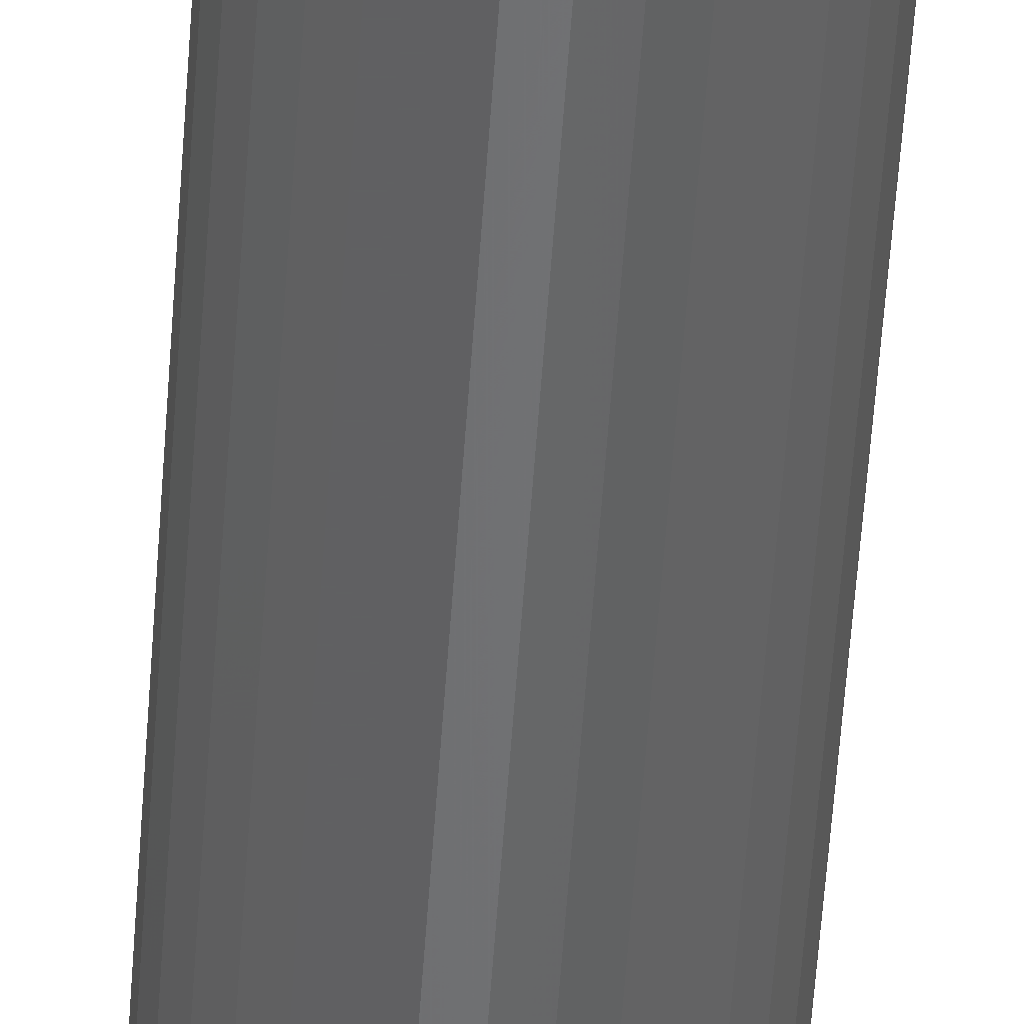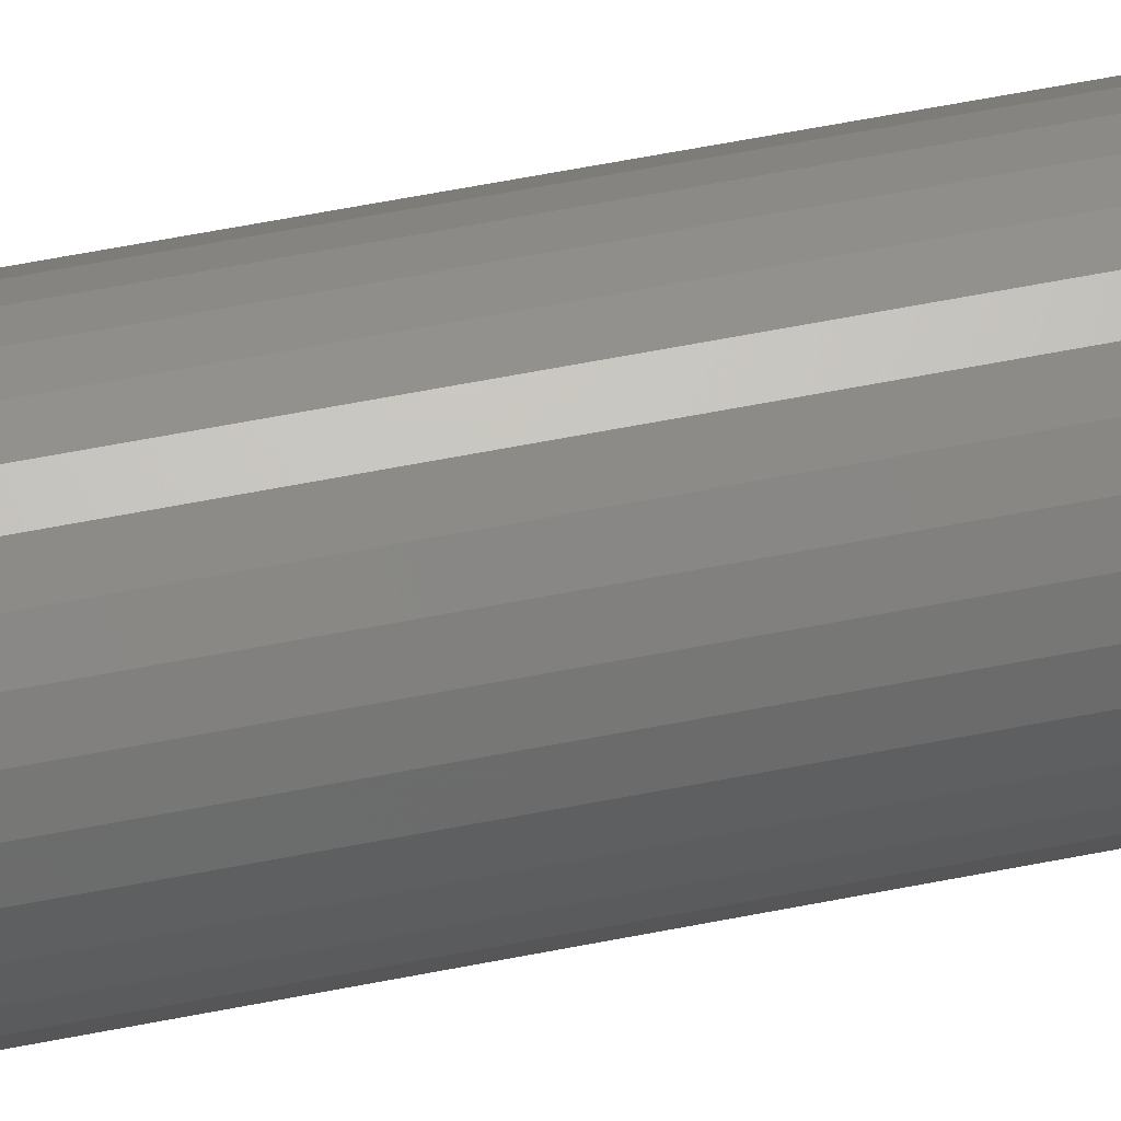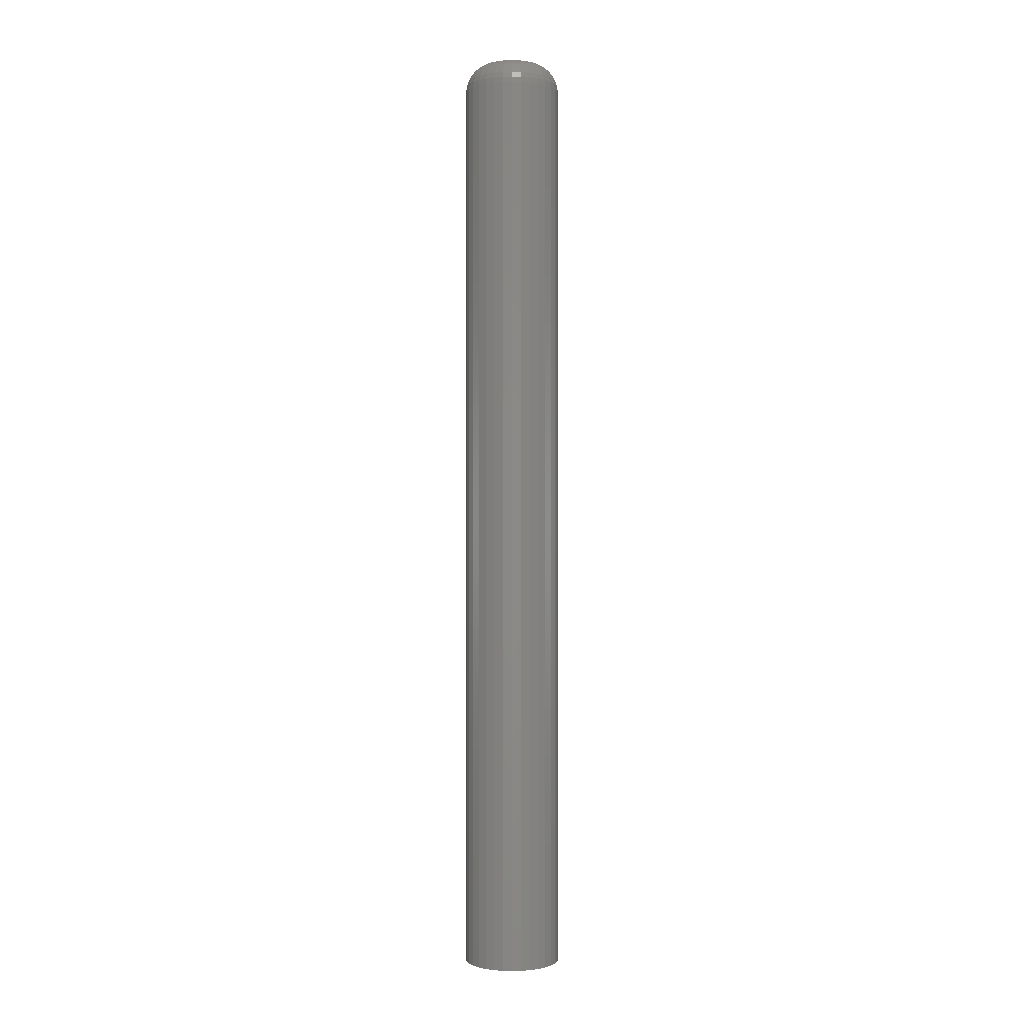
<metadata>
{"format":"stl","ext":"stl","renderer":"f3d","projection":"perspective","resolution":1024,"background":"white","views":[{"elev":-51.9,"azim":-3.7,"up":"+Z"},{"elev":49.0,"azim":76.9,"up":"+Z"},{"elev":-0.2,"azim":-11.0,"up":"+Y"}]}
</metadata>
<code>
# stl→obj: 304 verts, 604 faces
v 0.2343 1.109e-16 -0.2052
v 0.2359 1.111e-16 -0.2041
v 0.2378 1.114e-16 -0.2037
v 0.2397 1.116e-16 -0.2041
v 0.2414 1.117e-16 -0.2052
v 0.2332 1.107e-16 -0.2068
v 0.2425 1.117e-16 -0.2068
v 0.2328 1.105e-16 -0.2087
v 0.2425 1.115e-16 -0.2106
v 0.2343 1.105e-16 -0.2123
v 0.2332 1.105e-16 -0.2106
v 0.2414 1.113e-16 -0.2123
v 0.2359 1.106e-16 -0.2134
v 0.2378 1.108e-16 -0.2137
v 0.2397 1.111e-16 -0.2134
v 0.2428 1.117e-16 -0.2087
v 0.2507 -0.007812 -0.2087
v 0.2507 -0.25 -0.2087
v 0.2504 -0.007812 -0.2112
v 0.2504 -0.25 -0.2112
v 0.2497 -0.007812 -0.2136
v 0.2497 -0.25 -0.2136
v 0.2485 -0.007812 -0.2158
v 0.2485 -0.25 -0.2158
v 0.2469 -0.007812 -0.2178
v 0.2469 -0.25 -0.2178
v 0.245 -0.007812 -0.2194
v 0.245 -0.25 -0.2194
v 0.2427 -0.007812 -0.2206
v 0.2427 -0.25 -0.2206
v 0.2403 -0.007812 -0.2213
v 0.2403 -0.25 -0.2213
v 0.2378 -0.007812 -0.2215
v 0.2378 -0.25 -0.2215
v 0.2353 -0.007812 -0.2213
v 0.2353 -0.25 -0.2213
v 0.2329 -0.007812 -0.2206
v 0.2329 -0.25 -0.2206
v 0.2307 -0.007812 -0.2194
v 0.2307 -0.25 -0.2194
v 0.2288 -0.007812 -0.2178
v 0.2288 -0.25 -0.2178
v 0.2272 -0.007812 -0.2158
v 0.2272 -0.25 -0.2158
v 0.226 -0.007812 -0.2136
v 0.226 -0.25 -0.2136
v 0.2252 -0.007812 -0.2112
v 0.2252 -0.25 -0.2112
v 0.225 -0.007812 -0.2087
v 0.225 -0.25 -0.2087
v 0.2252 -0.007812 -0.2062
v 0.2252 -0.25 -0.2062
v 0.226 -0.007812 -0.2038
v 0.226 -0.25 -0.2038
v 0.2272 -0.007812 -0.2016
v 0.2272 -0.25 -0.2016
v 0.2288 -0.007812 -0.1996
v 0.2288 -0.25 -0.1996
v 0.2307 -0.007812 -0.1981
v 0.2307 -0.25 -0.1981
v 0.2329 -0.007812 -0.1969
v 0.2329 -0.25 -0.1969
v 0.2353 -0.007812 -0.1961
v 0.2353 -0.25 -0.1961
v 0.2378 -0.007812 -0.1959
v 0.2378 -0.25 -0.1959
v 0.2403 -0.007812 -0.1961
v 0.2403 -0.25 -0.1961
v 0.2427 -0.007812 -0.1969
v 0.2427 -0.25 -0.1969
v 0.245 -0.007812 -0.1981
v 0.245 -0.25 -0.1981
v 0.2469 -0.007812 -0.1996
v 0.2469 -0.25 -0.1996
v 0.2485 -0.007812 -0.2016
v 0.2485 -0.25 -0.2016
v 0.2497 -0.007812 -0.2038
v 0.2497 -0.25 -0.2038
v 0.2504 -0.007812 -0.2062
v 0.2504 -0.25 -0.2062
v 0.2442 -0.0001501 -0.2074
v 0.2314 -0.0001501 -0.2074
v 0.2433 -0.0001501 -0.2051
v 0.2415 -0.0001501 -0.2033
v 0.2391 -0.0001501 -0.2023
v 0.2366 -0.0001501 -0.2023
v 0.2342 -0.0001501 -0.2033
v 0.2324 -0.0001501 -0.2051
v 0.2252 -0.006288 -0.2087
v 0.2254 -0.006288 -0.2062
v 0.2256 -0.004823 -0.2087
v 0.2258 -0.004823 -0.2063
v 0.2263 -0.003472 -0.2087
v 0.2265 -0.003472 -0.2065
v 0.2273 -0.002288 -0.2087
v 0.2275 -0.002288 -0.2067
v 0.2285 -0.001317 -0.2087
v 0.2287 -0.001317 -0.2069
v 0.2298 -0.0005947 -0.2087
v 0.23 -0.0005947 -0.2072
v 0.2313 -0.0001501 -0.2087
v 0.2503 -0.006288 -0.2062
v 0.2505 -0.006288 -0.2087
v 0.2498 -0.004823 -0.2063
v 0.2501 -0.004823 -0.2087
v 0.2491 -0.003472 -0.2065
v 0.2493 -0.003472 -0.2087
v 0.2482 -0.002288 -0.2067
v 0.2484 -0.002288 -0.2087
v 0.247 -0.001317 -0.2069
v 0.2472 -0.001317 -0.2087
v 0.2457 -0.0005947 -0.2072
v 0.2458 -0.0005947 -0.2087
v 0.2444 -0.0001501 -0.2087
v 0.2495 -0.006288 -0.2039
v 0.2491 -0.004823 -0.204
v 0.2485 -0.003472 -0.2043
v 0.2476 -0.002288 -0.2047
v 0.2465 -0.001317 -0.2051
v 0.2452 -0.0005947 -0.2057
v 0.2439 -0.0001501 -0.2062
v 0.2484 -0.006288 -0.2017
v 0.248 -0.004823 -0.2019
v 0.2474 -0.003472 -0.2023
v 0.2466 -0.002288 -0.2029
v 0.2456 -0.001317 -0.2035
v 0.2445 -0.0005947 -0.2043
v 0.2468 -0.006288 -0.1998
v 0.2465 -0.004823 -0.2001
v 0.246 -0.003472 -0.2006
v 0.2453 -0.002288 -0.2013
v 0.2444 -0.001317 -0.2021
v 0.2435 -0.0005947 -0.2031
v 0.2425 -0.0001501 -0.2041
v 0.2449 -0.006288 -0.1982
v 0.2446 -0.004823 -0.1985
v 0.2442 -0.003472 -0.1991
v 0.2437 -0.002288 -0.2
v 0.243 -0.001317 -0.2009
v 0.2423 -0.0005947 -0.2021
v 0.2427 -0.006288 -0.197
v 0.2425 -0.004823 -0.1974
v 0.2422 -0.003472 -0.1981
v 0.2419 -0.002288 -0.199
v 0.2414 -0.001317 -0.2001
v 0.2409 -0.0005947 -0.2013
v 0.2403 -0.0001501 -0.2027
v 0.2403 -0.006288 -0.1963
v 0.2402 -0.004823 -0.1967
v 0.2401 -0.003472 -0.1974
v 0.2399 -0.002288 -0.1984
v 0.2397 -0.001317 -0.1995
v 0.2394 -0.0005947 -0.2009
v 0.2378 -0.006288 -0.196
v 0.2378 -0.004823 -0.1965
v 0.2378 -0.003472 -0.1972
v 0.2378 -0.002288 -0.1982
v 0.2378 -0.001317 -0.1994
v 0.2378 -0.0005947 -0.2007
v 0.2378 -0.0001501 -0.2022
v 0.2354 -0.006288 -0.1963
v 0.2354 -0.004823 -0.1967
v 0.2356 -0.003472 -0.1974
v 0.2358 -0.002288 -0.1984
v 0.236 -0.001317 -0.1995
v 0.2363 -0.0005947 -0.2009
v 0.233 -0.006288 -0.197
v 0.2331 -0.004823 -0.1974
v 0.2334 -0.003472 -0.1981
v 0.2338 -0.002288 -0.199
v 0.2342 -0.001317 -0.2001
v 0.2348 -0.0005947 -0.2013
v 0.2353 -0.0001501 -0.2027
v 0.2308 -0.006288 -0.1982
v 0.231 -0.004823 -0.1985
v 0.2314 -0.003472 -0.1991
v 0.232 -0.002288 -0.2
v 0.2326 -0.001317 -0.2009
v 0.2334 -0.0005947 -0.2021
v 0.2289 -0.006288 -0.1998
v 0.2292 -0.004823 -0.2001
v 0.2297 -0.003472 -0.2006
v 0.2304 -0.002288 -0.2013
v 0.2312 -0.001317 -0.2021
v 0.2322 -0.0005947 -0.2031
v 0.2332 -0.0001501 -0.2041
v 0.2273 -0.006288 -0.2017
v 0.2277 -0.004823 -0.2019
v 0.2283 -0.003472 -0.2023
v 0.2291 -0.002288 -0.2029
v 0.23 -0.001317 -0.2035
v 0.2312 -0.0005947 -0.2043
v 0.2261 -0.006288 -0.2039
v 0.2265 -0.004823 -0.204
v 0.2272 -0.003472 -0.2043
v 0.2281 -0.002288 -0.2047
v 0.2292 -0.001317 -0.2051
v 0.2304 -0.0005947 -0.2057
v 0.2318 -0.0001501 -0.2062
v 0.2314 -0.0001501 -0.21
v 0.2442 -0.0001501 -0.21
v 0.2324 -0.0001501 -0.2124
v 0.2342 -0.0001501 -0.2142
v 0.2366 -0.0001501 -0.2151
v 0.2391 -0.0001501 -0.2151
v 0.2415 -0.0001501 -0.2142
v 0.2433 -0.0001501 -0.2124
v 0.2503 -0.006288 -0.2112
v 0.2498 -0.004823 -0.2111
v 0.2491 -0.003472 -0.211
v 0.2482 -0.002288 -0.2108
v 0.247 -0.001317 -0.2105
v 0.2457 -0.0005947 -0.2103
v 0.2254 -0.006288 -0.2112
v 0.2258 -0.004823 -0.2111
v 0.2265 -0.003472 -0.211
v 0.2275 -0.002288 -0.2108
v 0.2287 -0.001317 -0.2105
v 0.23 -0.0005947 -0.2103
v 0.2261 -0.006288 -0.2136
v 0.2265 -0.004823 -0.2134
v 0.2272 -0.003472 -0.2131
v 0.2281 -0.002288 -0.2128
v 0.2292 -0.001317 -0.2123
v 0.2304 -0.0005947 -0.2118
v 0.2318 -0.0001501 -0.2112
v 0.2273 -0.006288 -0.2158
v 0.2277 -0.004823 -0.2155
v 0.2283 -0.003472 -0.2151
v 0.2291 -0.002288 -0.2146
v 0.23 -0.001317 -0.2139
v 0.2312 -0.0005947 -0.2132
v 0.2289 -0.006288 -0.2177
v 0.2292 -0.004823 -0.2174
v 0.2297 -0.003472 -0.2169
v 0.2304 -0.002288 -0.2162
v 0.2312 -0.001317 -0.2153
v 0.2322 -0.0005947 -0.2144
v 0.2332 -0.0001501 -0.2133
v 0.2308 -0.006288 -0.2193
v 0.231 -0.004823 -0.2189
v 0.2314 -0.003472 -0.2183
v 0.232 -0.002288 -0.2175
v 0.2326 -0.001317 -0.2165
v 0.2334 -0.0005947 -0.2154
v 0.233 -0.006288 -0.2204
v 0.2331 -0.004823 -0.22
v 0.2334 -0.003472 -0.2194
v 0.2338 -0.002288 -0.2185
v 0.2342 -0.001317 -0.2174
v 0.2348 -0.0005947 -0.2161
v 0.2353 -0.0001501 -0.2148
v 0.2354 -0.006288 -0.2212
v 0.2354 -0.004823 -0.2207
v 0.2356 -0.003472 -0.22
v 0.2358 -0.002288 -0.2191
v 0.236 -0.001317 -0.2179
v 0.2363 -0.0005947 -0.2166
v 0.2378 -0.006288 -0.2214
v 0.2378 -0.004823 -0.221
v 0.2378 -0.003472 -0.2202
v 0.2378 -0.002288 -0.2193
v 0.2378 -0.001317 -0.2181
v 0.2378 -0.0005947 -0.2167
v 0.2378 -0.0001501 -0.2153
v 0.2403 -0.006288 -0.2212
v 0.2402 -0.004823 -0.2207
v 0.2401 -0.003472 -0.22
v 0.2399 -0.002288 -0.2191
v 0.2397 -0.001317 -0.2179
v 0.2394 -0.0005947 -0.2166
v 0.2427 -0.006288 -0.2204
v 0.2425 -0.004823 -0.22
v 0.2422 -0.003472 -0.2194
v 0.2419 -0.002288 -0.2185
v 0.2414 -0.001317 -0.2174
v 0.2409 -0.0005947 -0.2161
v 0.2403 -0.0001501 -0.2148
v 0.2449 -0.006288 -0.2193
v 0.2446 -0.004823 -0.2189
v 0.2442 -0.003472 -0.2183
v 0.2437 -0.002288 -0.2175
v 0.243 -0.001317 -0.2165
v 0.2423 -0.0005947 -0.2154
v 0.2468 -0.006288 -0.2177
v 0.2465 -0.004823 -0.2174
v 0.246 -0.003472 -0.2169
v 0.2453 -0.002288 -0.2162
v 0.2444 -0.001317 -0.2153
v 0.2435 -0.0005947 -0.2144
v 0.2425 -0.0001501 -0.2133
v 0.2484 -0.006288 -0.2158
v 0.248 -0.004823 -0.2155
v 0.2474 -0.003472 -0.2151
v 0.2466 -0.002288 -0.2146
v 0.2456 -0.001317 -0.2139
v 0.2445 -0.0005947 -0.2132
v 0.2495 -0.006288 -0.2136
v 0.2491 -0.004823 -0.2134
v 0.2485 -0.003472 -0.2131
v 0.2476 -0.002288 -0.2128
v 0.2465 -0.001317 -0.2123
v 0.2452 -0.0005947 -0.2118
v 0.2439 -0.0001501 -0.2112
f 1 2 3
f 1 3 4
f 5 1 4
f 5 6 1
f 7 6 5
f 6 7 8
f 9 10 11
f 12 10 9
f 12 13 10
f 14 13 12
f 15 14 12
f 16 9 11
f 16 11 8
f 16 8 7
f 17 18 19
f 19 18 20
f 19 20 21
f 21 20 22
f 21 22 23
f 23 22 24
f 23 24 25
f 25 24 26
f 25 26 27
f 27 26 28
f 27 28 29
f 29 28 30
f 29 30 31
f 31 30 32
f 31 32 33
f 33 32 34
f 33 34 35
f 35 34 36
f 35 36 37
f 37 36 38
f 37 38 39
f 39 38 40
f 39 40 41
f 41 40 42
f 41 42 43
f 43 42 44
f 43 44 45
f 45 44 46
f 45 46 47
f 47 46 48
f 47 48 49
f 49 48 50
f 49 50 51
f 51 50 52
f 51 52 53
f 53 52 54
f 53 54 55
f 55 54 56
f 55 56 57
f 57 56 58
f 57 58 59
f 59 58 60
f 59 60 61
f 61 60 62
f 61 62 63
f 63 62 64
f 63 64 65
f 65 64 66
f 65 66 67
f 67 66 68
f 67 68 69
f 69 68 70
f 69 70 71
f 71 70 72
f 71 72 73
f 73 72 74
f 73 74 75
f 75 74 76
f 75 76 77
f 77 76 78
f 77 78 79
f 79 78 80
f 79 80 17
f 17 80 18
f 16 7 81
f 8 82 6
f 5 83 7
f 4 84 5
f 3 85 4
f 2 86 3
f 1 87 2
f 6 88 1
f 49 51 89
f 89 51 90
f 89 90 91
f 91 90 92
f 91 92 93
f 93 92 94
f 93 94 95
f 95 94 96
f 95 96 97
f 97 96 98
f 97 98 99
f 99 98 100
f 99 100 101
f 101 100 82
f 101 82 8
f 79 17 102
f 102 17 103
f 102 103 104
f 104 103 105
f 104 105 106
f 106 105 107
f 106 107 108
f 108 107 109
f 108 109 110
f 110 109 111
f 110 111 112
f 112 111 113
f 112 113 81
f 81 113 114
f 81 114 16
f 77 79 115
f 115 79 102
f 115 102 116
f 116 102 104
f 116 104 117
f 117 104 106
f 117 106 118
f 118 106 108
f 118 108 119
f 119 108 110
f 119 110 120
f 120 110 112
f 120 112 121
f 121 112 81
f 121 81 7
f 75 77 122
f 122 77 115
f 122 115 123
f 123 115 116
f 123 116 124
f 124 116 117
f 124 117 125
f 125 117 118
f 125 118 126
f 126 118 119
f 126 119 127
f 127 119 120
f 127 120 83
f 83 120 121
f 83 121 7
f 73 75 128
f 128 75 122
f 128 122 129
f 129 122 123
f 129 123 130
f 130 123 124
f 130 124 131
f 131 124 125
f 131 125 132
f 132 125 126
f 132 126 133
f 133 126 127
f 133 127 134
f 134 127 83
f 134 83 5
f 71 73 135
f 135 73 128
f 135 128 136
f 136 128 129
f 136 129 137
f 137 129 130
f 137 130 138
f 138 130 131
f 138 131 139
f 139 131 132
f 139 132 140
f 140 132 133
f 140 133 84
f 84 133 134
f 84 134 5
f 69 71 141
f 141 71 135
f 141 135 142
f 142 135 136
f 142 136 143
f 143 136 137
f 143 137 144
f 144 137 138
f 144 138 145
f 145 138 139
f 145 139 146
f 146 139 140
f 146 140 147
f 147 140 84
f 147 84 4
f 67 69 148
f 148 69 141
f 148 141 149
f 149 141 142
f 149 142 150
f 150 142 143
f 150 143 151
f 151 143 144
f 151 144 152
f 152 144 145
f 152 145 153
f 153 145 146
f 153 146 85
f 85 146 147
f 85 147 4
f 65 67 154
f 154 67 148
f 154 148 155
f 155 148 149
f 155 149 156
f 156 149 150
f 156 150 157
f 157 150 151
f 157 151 158
f 158 151 152
f 158 152 159
f 159 152 153
f 159 153 160
f 160 153 85
f 160 85 3
f 63 65 161
f 161 65 154
f 161 154 162
f 162 154 155
f 162 155 163
f 163 155 156
f 163 156 164
f 164 156 157
f 164 157 165
f 165 157 158
f 165 158 166
f 166 158 159
f 166 159 86
f 86 159 160
f 86 160 3
f 61 63 167
f 167 63 161
f 167 161 168
f 168 161 162
f 168 162 169
f 169 162 163
f 169 163 170
f 170 163 164
f 170 164 171
f 171 164 165
f 171 165 172
f 172 165 166
f 172 166 173
f 173 166 86
f 173 86 2
f 59 61 174
f 174 61 167
f 174 167 175
f 175 167 168
f 175 168 176
f 176 168 169
f 176 169 177
f 177 169 170
f 177 170 178
f 178 170 171
f 178 171 179
f 179 171 172
f 179 172 87
f 87 172 173
f 87 173 2
f 57 59 180
f 180 59 174
f 180 174 181
f 181 174 175
f 181 175 182
f 182 175 176
f 182 176 183
f 183 176 177
f 183 177 184
f 184 177 178
f 184 178 185
f 185 178 179
f 185 179 186
f 186 179 87
f 186 87 1
f 55 57 187
f 187 57 180
f 187 180 188
f 188 180 181
f 188 181 189
f 189 181 182
f 189 182 190
f 190 182 183
f 190 183 191
f 191 183 184
f 191 184 192
f 192 184 185
f 192 185 88
f 88 185 186
f 88 186 1
f 53 55 193
f 193 55 187
f 193 187 194
f 194 187 188
f 194 188 195
f 195 188 189
f 195 189 196
f 196 189 190
f 196 190 197
f 197 190 191
f 197 191 198
f 198 191 192
f 198 192 199
f 199 192 88
f 199 88 6
f 51 53 90
f 90 53 193
f 90 193 92
f 92 193 194
f 92 194 94
f 94 194 195
f 94 195 96
f 96 195 196
f 96 196 98
f 98 196 197
f 98 197 100
f 100 197 198
f 100 198 82
f 82 198 199
f 82 199 6
f 8 11 200
f 16 201 9
f 10 202 11
f 13 203 10
f 14 204 13
f 15 205 14
f 12 206 15
f 9 207 12
f 17 19 103
f 103 19 208
f 103 208 105
f 105 208 209
f 105 209 107
f 107 209 210
f 107 210 109
f 109 210 211
f 109 211 111
f 111 211 212
f 111 212 113
f 113 212 213
f 113 213 114
f 114 213 201
f 114 201 16
f 47 49 214
f 214 49 89
f 214 89 215
f 215 89 91
f 215 91 216
f 216 91 93
f 216 93 217
f 217 93 95
f 217 95 218
f 218 95 97
f 218 97 219
f 219 97 99
f 219 99 200
f 200 99 101
f 200 101 8
f 45 47 220
f 220 47 214
f 220 214 221
f 221 214 215
f 221 215 222
f 222 215 216
f 222 216 223
f 223 216 217
f 223 217 224
f 224 217 218
f 224 218 225
f 225 218 219
f 225 219 226
f 226 219 200
f 226 200 11
f 43 45 227
f 227 45 220
f 227 220 228
f 228 220 221
f 228 221 229
f 229 221 222
f 229 222 230
f 230 222 223
f 230 223 231
f 231 223 224
f 231 224 232
f 232 224 225
f 232 225 202
f 202 225 226
f 202 226 11
f 41 43 233
f 233 43 227
f 233 227 234
f 234 227 228
f 234 228 235
f 235 228 229
f 235 229 236
f 236 229 230
f 236 230 237
f 237 230 231
f 237 231 238
f 238 231 232
f 238 232 239
f 239 232 202
f 239 202 10
f 39 41 240
f 240 41 233
f 240 233 241
f 241 233 234
f 241 234 242
f 242 234 235
f 242 235 243
f 243 235 236
f 243 236 244
f 244 236 237
f 244 237 245
f 245 237 238
f 245 238 203
f 203 238 239
f 203 239 10
f 37 39 246
f 246 39 240
f 246 240 247
f 247 240 241
f 247 241 248
f 248 241 242
f 248 242 249
f 249 242 243
f 249 243 250
f 250 243 244
f 250 244 251
f 251 244 245
f 251 245 252
f 252 245 203
f 252 203 13
f 35 37 253
f 253 37 246
f 253 246 254
f 254 246 247
f 254 247 255
f 255 247 248
f 255 248 256
f 256 248 249
f 256 249 257
f 257 249 250
f 257 250 258
f 258 250 251
f 258 251 204
f 204 251 252
f 204 252 13
f 33 35 259
f 259 35 253
f 259 253 260
f 260 253 254
f 260 254 261
f 261 254 255
f 261 255 262
f 262 255 256
f 262 256 263
f 263 256 257
f 263 257 264
f 264 257 258
f 264 258 265
f 265 258 204
f 265 204 14
f 31 33 266
f 266 33 259
f 266 259 267
f 267 259 260
f 267 260 268
f 268 260 261
f 268 261 269
f 269 261 262
f 269 262 270
f 270 262 263
f 270 263 271
f 271 263 264
f 271 264 205
f 205 264 265
f 205 265 14
f 29 31 272
f 272 31 266
f 272 266 273
f 273 266 267
f 273 267 274
f 274 267 268
f 274 268 275
f 275 268 269
f 275 269 276
f 276 269 270
f 276 270 277
f 277 270 271
f 277 271 278
f 278 271 205
f 278 205 15
f 27 29 279
f 279 29 272
f 279 272 280
f 280 272 273
f 280 273 281
f 281 273 274
f 281 274 282
f 282 274 275
f 282 275 283
f 283 275 276
f 283 276 284
f 284 276 277
f 284 277 206
f 206 277 278
f 206 278 15
f 25 27 285
f 285 27 279
f 285 279 286
f 286 279 280
f 286 280 287
f 287 280 281
f 287 281 288
f 288 281 282
f 288 282 289
f 289 282 283
f 289 283 290
f 290 283 284
f 290 284 291
f 291 284 206
f 291 206 12
f 23 25 292
f 292 25 285
f 292 285 293
f 293 285 286
f 293 286 294
f 294 286 287
f 294 287 295
f 295 287 288
f 295 288 296
f 296 288 289
f 296 289 297
f 297 289 290
f 297 290 207
f 207 290 291
f 207 291 12
f 21 23 298
f 298 23 292
f 298 292 299
f 299 292 293
f 299 293 300
f 300 293 294
f 300 294 301
f 301 294 295
f 301 295 302
f 302 295 296
f 302 296 303
f 303 296 297
f 303 297 304
f 304 297 207
f 304 207 9
f 19 21 208
f 208 21 298
f 208 298 209
f 209 298 299
f 209 299 210
f 210 299 300
f 210 300 211
f 211 300 301
f 211 301 212
f 212 301 302
f 212 302 213
f 213 302 303
f 213 303 201
f 201 303 304
f 201 304 9
f 72 58 74
f 58 56 74
f 74 56 76
f 76 56 54
f 76 54 78
f 22 44 24
f 24 44 42
f 24 42 26
f 42 40 26
f 60 58 72
f 60 72 70
f 60 70 68
f 60 68 66
f 60 66 64
f 60 64 62
f 28 26 40
f 28 40 38
f 28 38 36
f 28 36 34
f 28 34 32
f 28 32 30
f 78 54 80
f 80 54 52
f 80 52 18
f 18 52 50
f 18 50 20
f 20 50 48
f 20 48 22
f 22 48 46
f 22 46 44

</code>
